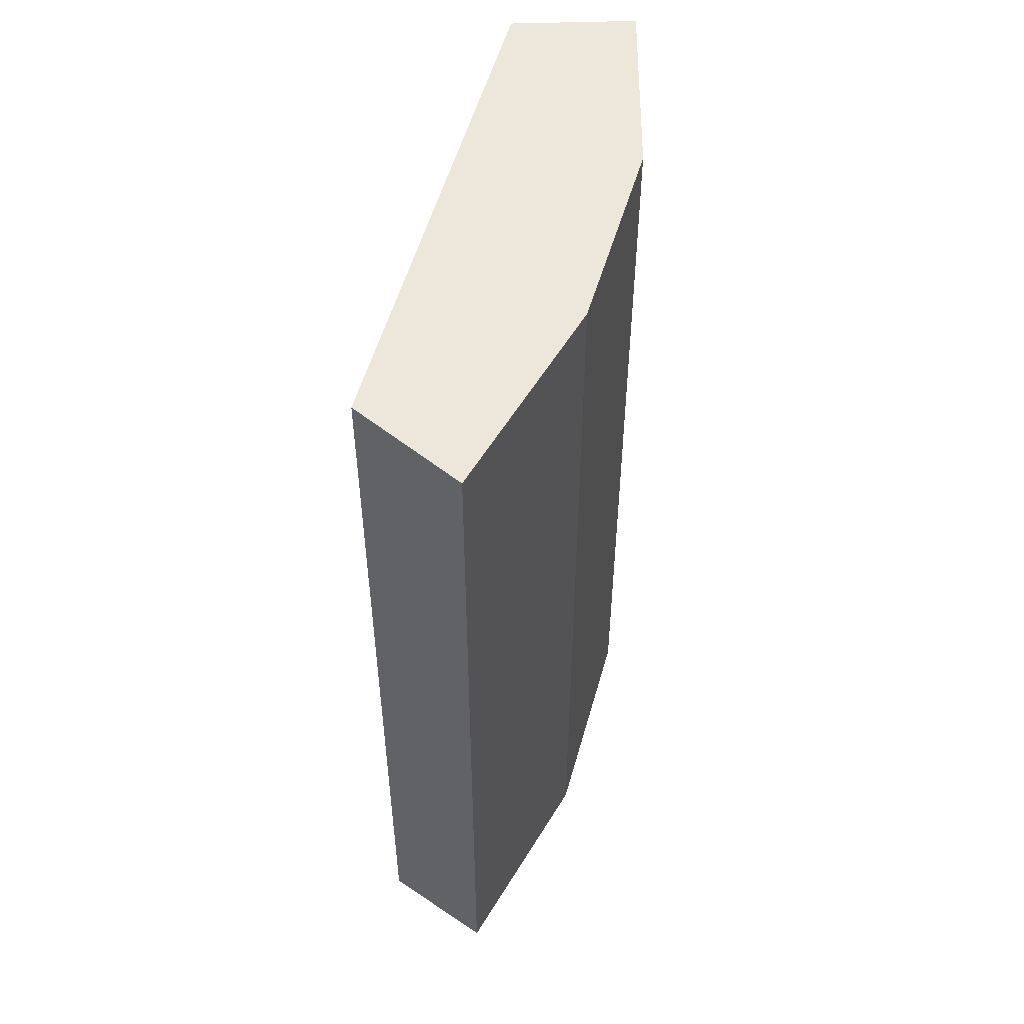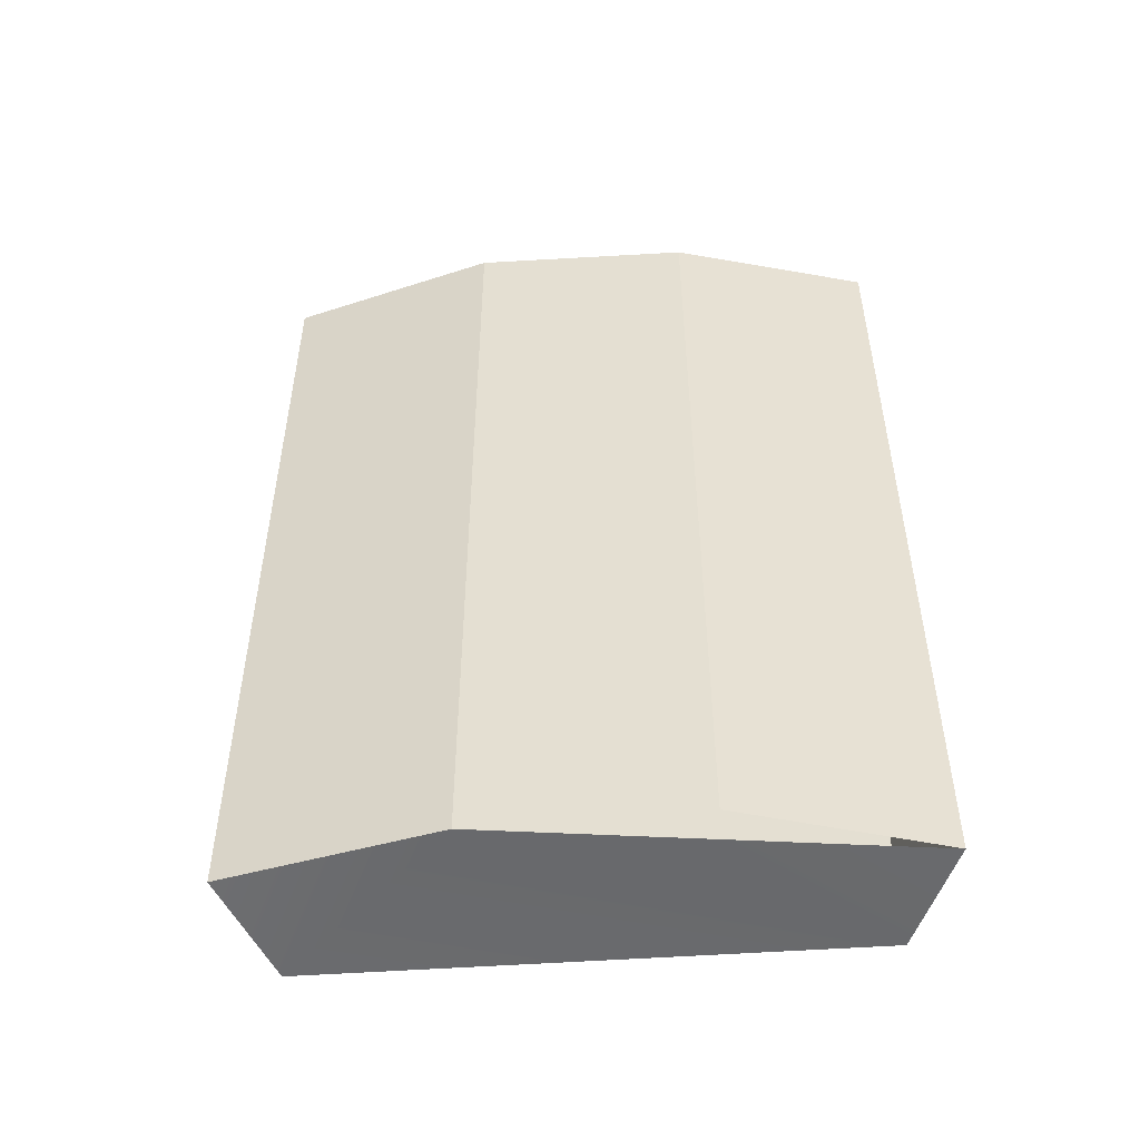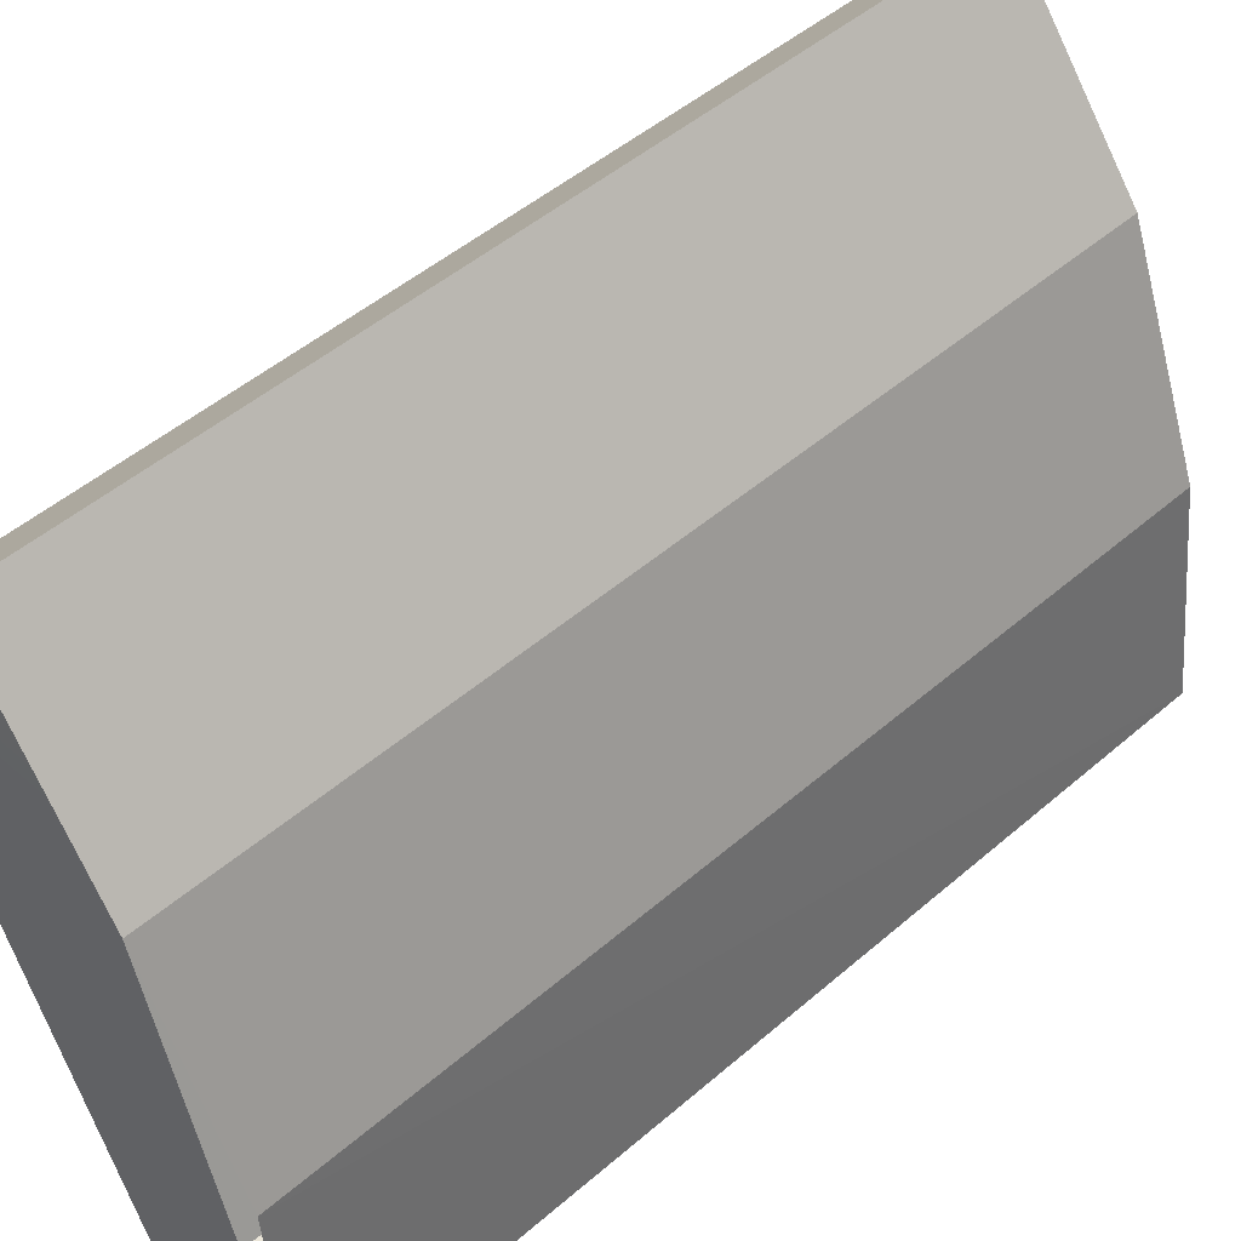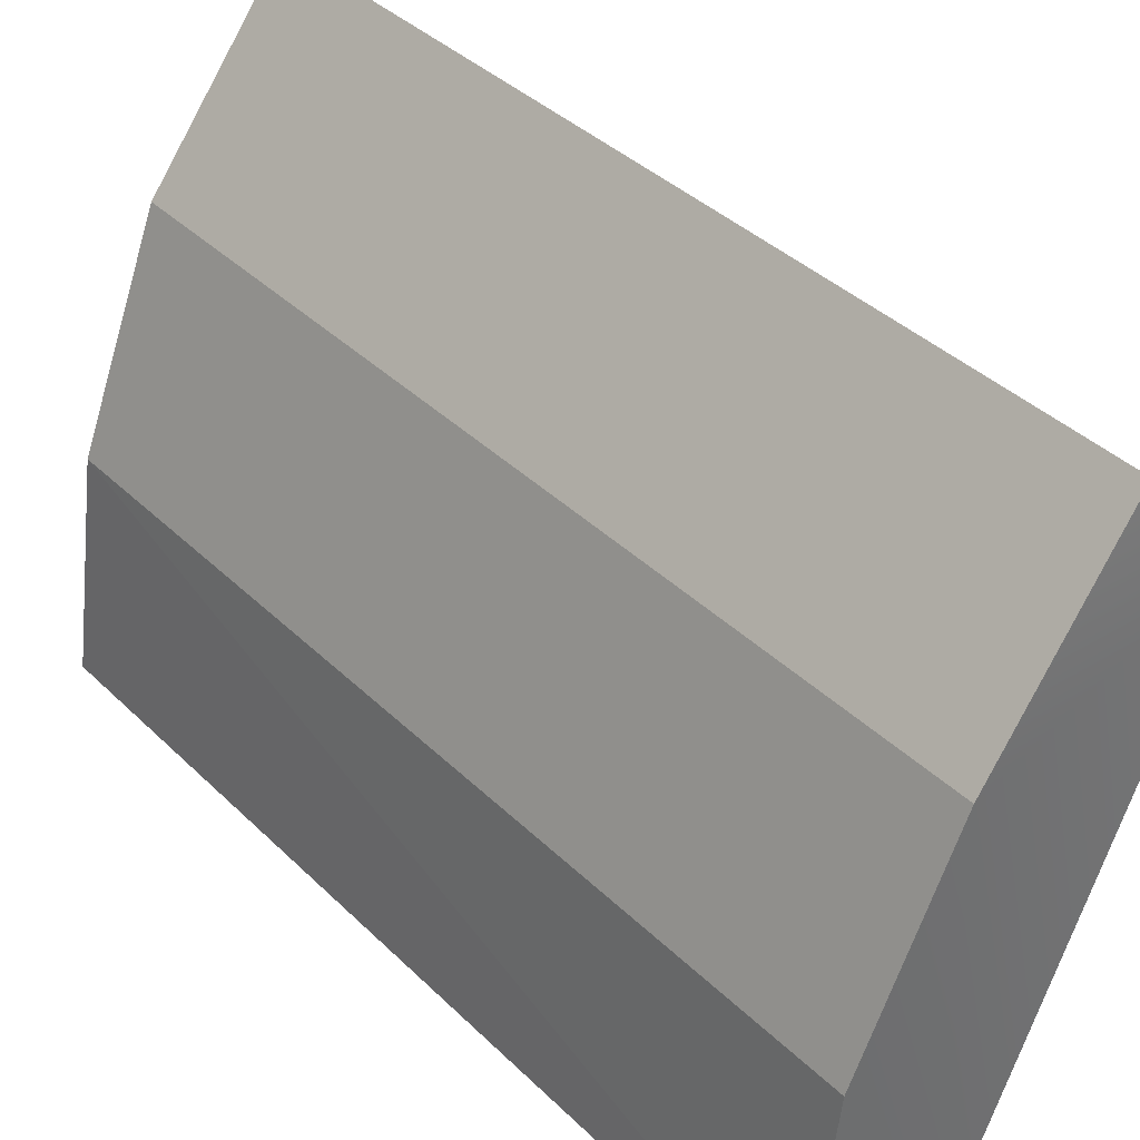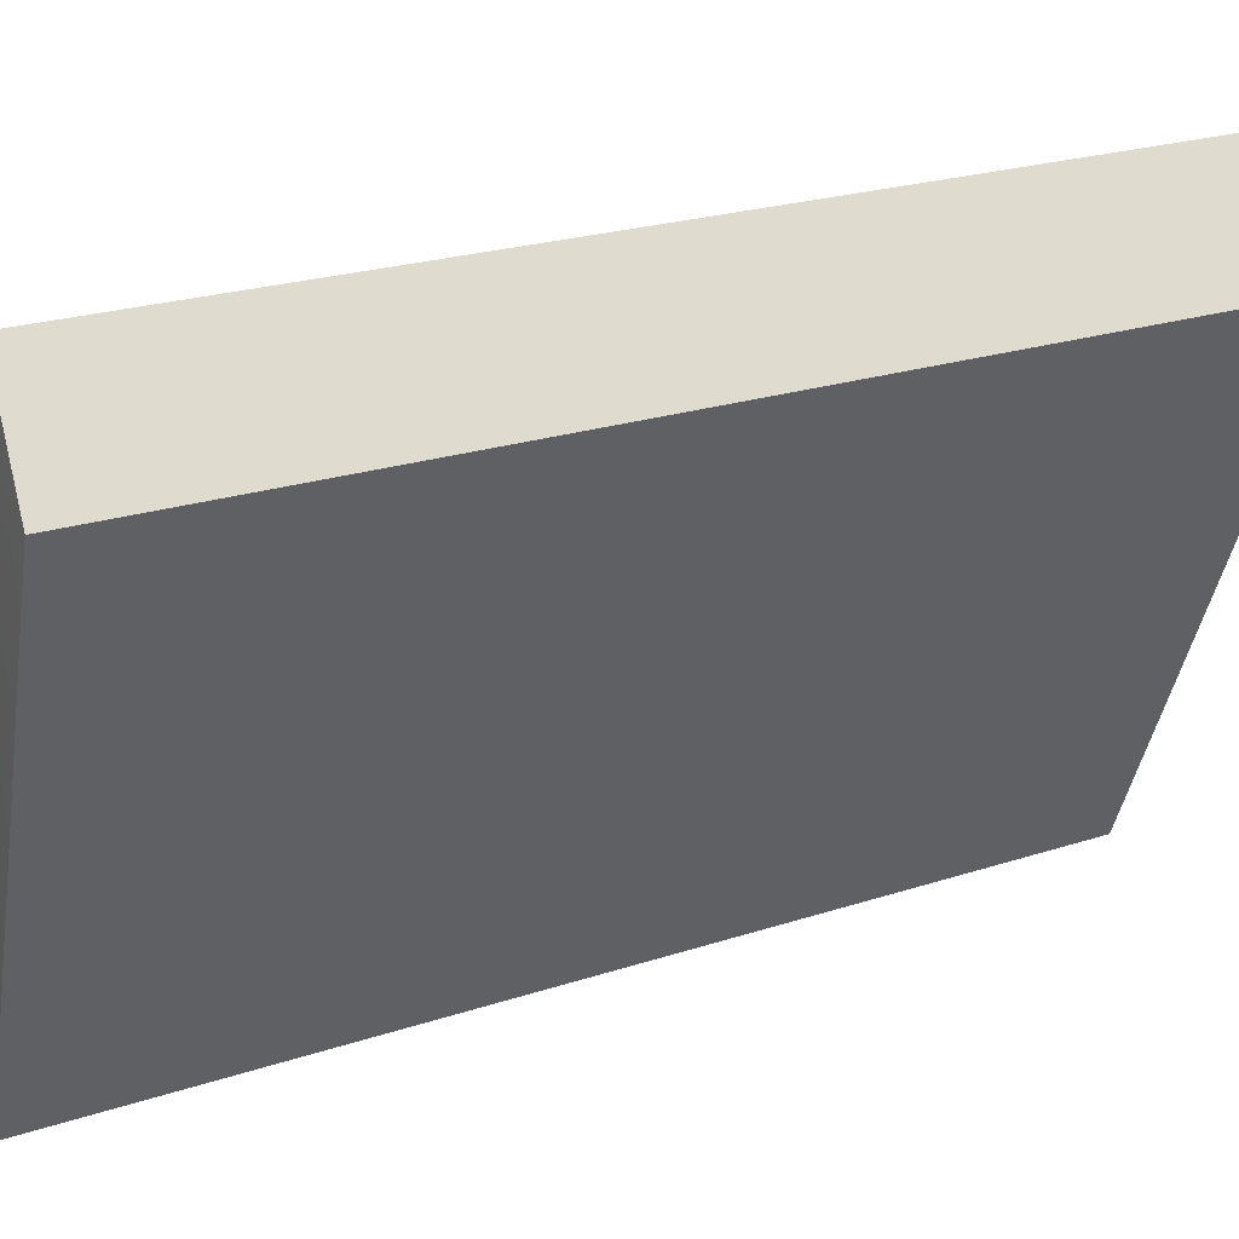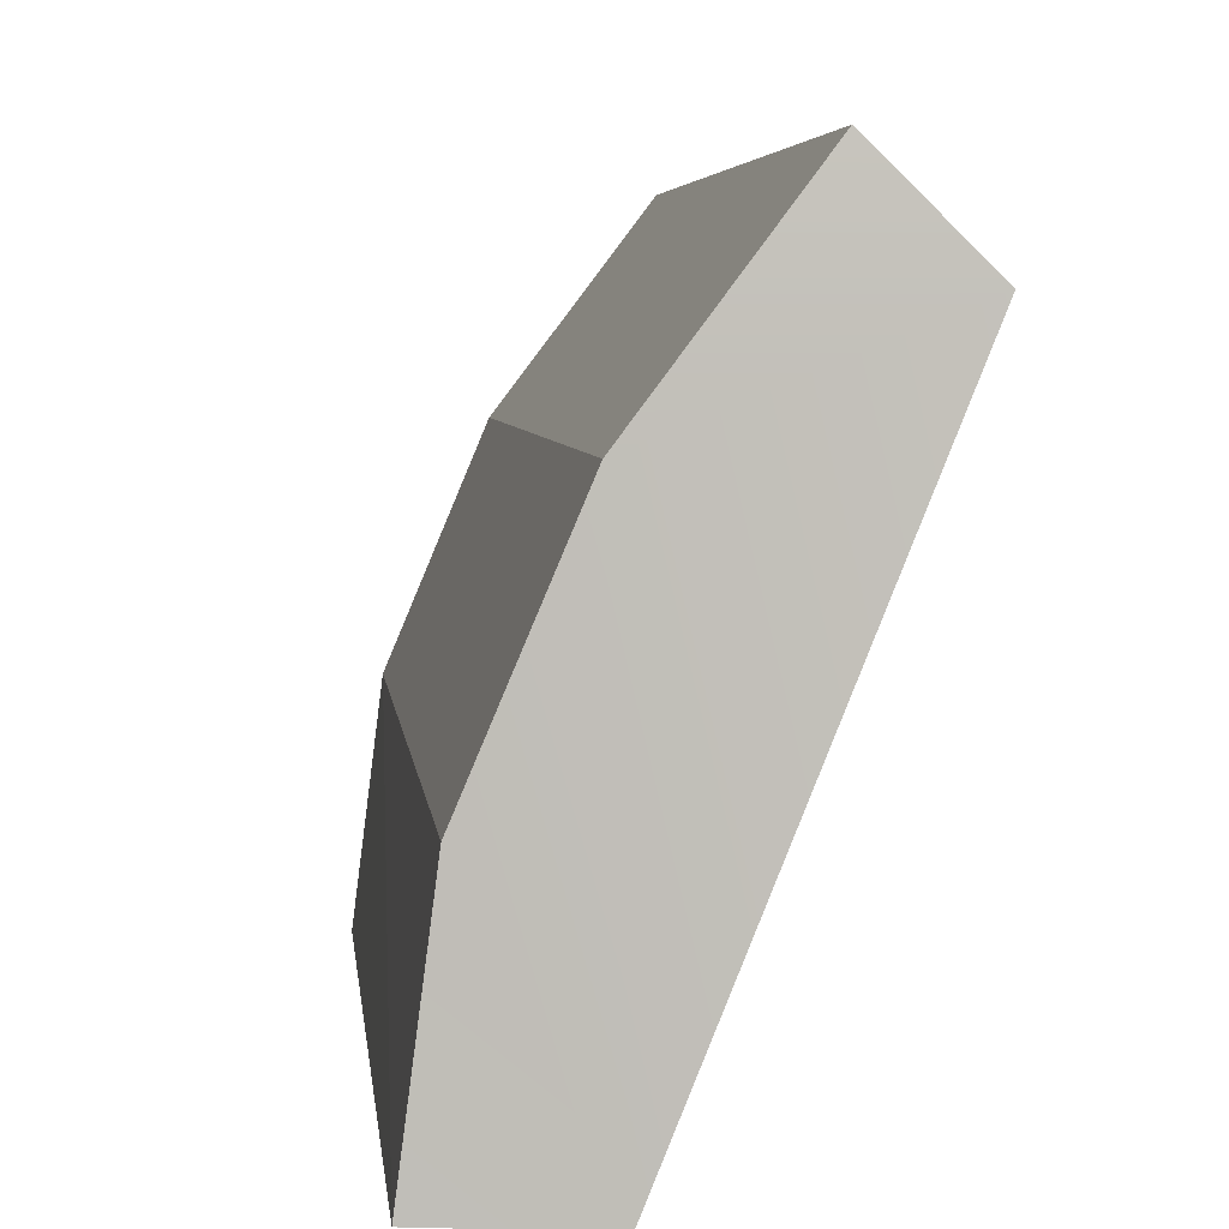
<metadata>
{"format":"obj","ext":"obj","renderer":"f3d","projection":"perspective","resolution":1024,"background":"white","views":[{"elev":52.4,"azim":-7.2,"up":"+Y"},{"elev":-50.3,"azim":71.6,"up":"+Y"},{"elev":48.9,"azim":46.2,"up":"+Z"},{"elev":38.9,"azim":140.1,"up":"+Z"},{"elev":24.4,"azim":-117.4,"up":"+Z"},{"elev":4.9,"azim":173.9,"up":"+Z"}]}
</metadata>
<code>
v 2.187 3.45 2.187
v 2.187 -0.45 2.187
v 2.785 3.475 1.397
v 2.785 -0.475 1.397
v 3.171 3.45 0.4835
v 3.171 -0.45 0.4835
v 3.293 3.45 -0.4504
v 1.798 3.5 1.798
v 1.798 -0.5 1.798
v 2.744 -0.5 -0.45
v 3.287 -0.475 -0.4503
v 2.71 3.474 -0.4741
f 3 4 6
f 11 7 6
f 7 5 6
f 5 3 6
f 4 2 9
f 10 7 11
f 4 9 10
f 9 12 10
f 3 2 4
f 4 10 11
f 8 1 3
f 2 8 9
f 10 12 7
f 9 8 12
f 3 1 2
f 3 5 12
f 5 7 12
f 12 8 3
f 2 1 8

</code>
